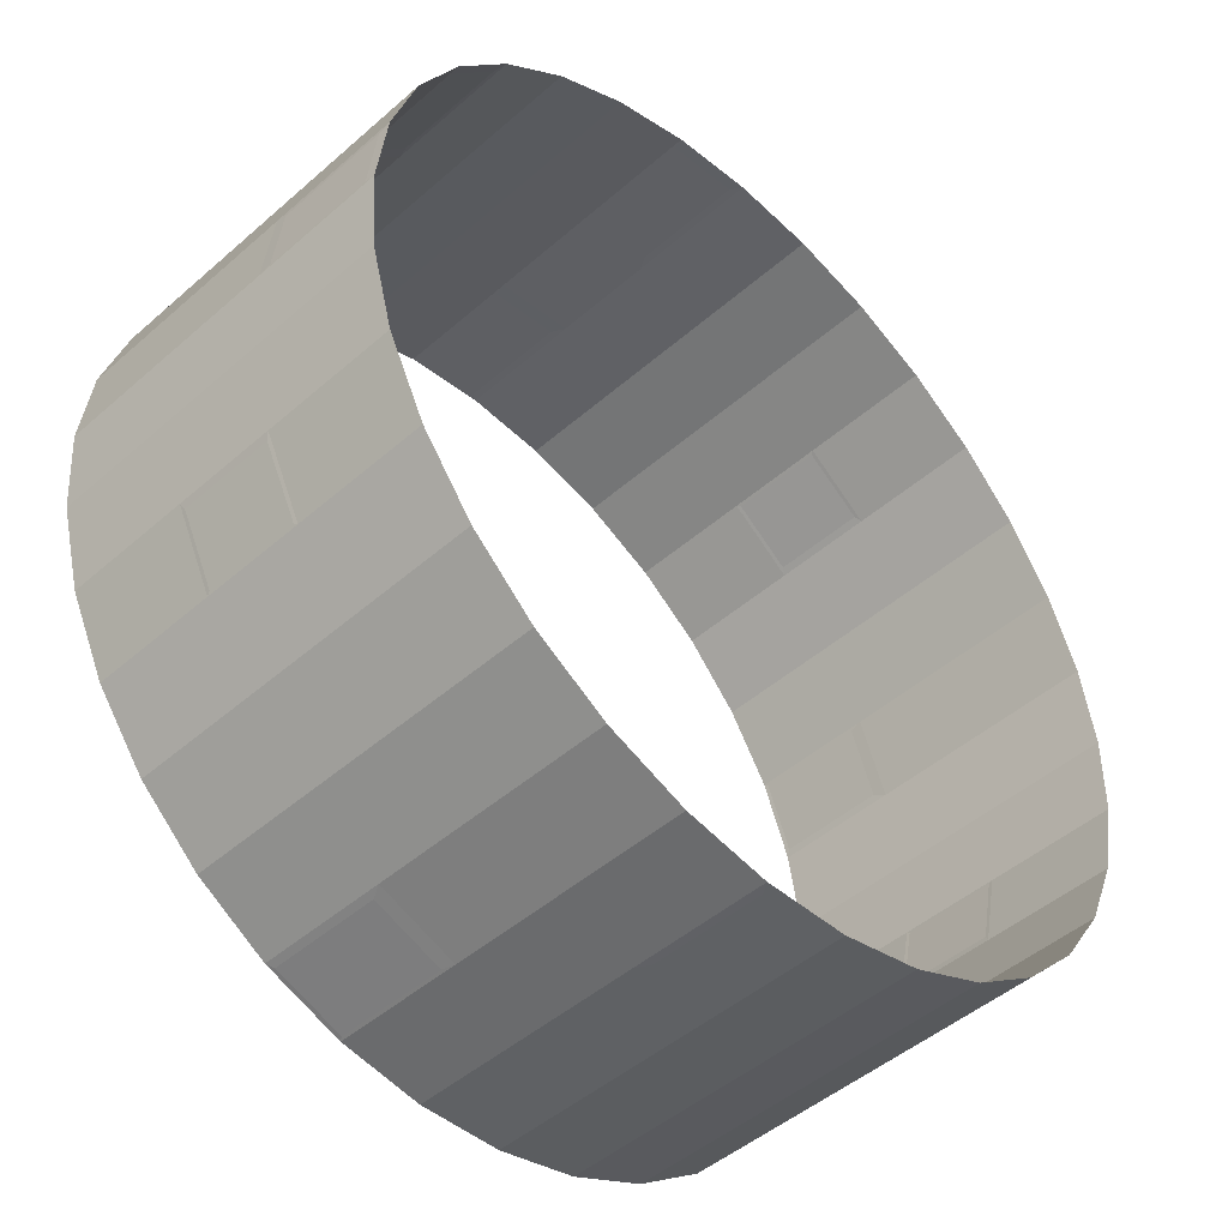
<metadata>
{"format":"obj","ext":"obj","renderer":"f3d","projection":"perspective","resolution":1024,"background":"white","views":[{"elev":-47.5,"azim":134.5,"up":"+Z"}]}
</metadata>
<code>
v 11.02 0 0.1977
v 10.86 0 -1.895
v 10.31 0 -3.919
v 9.381 0 -5.802
v 8.114 0 -7.475
v 6.554 0 -8.879
v 4.757 0 -9.962
v 2.787 0 -10.68
v 0.7154 0 -11.02
v -1.382 0 -10.96
v -3.43 0 -10.5
v -5.355 0 -9.669
v -7.087 0 -8.484
v -8.563 0 -6.992
v -9.731 0 -5.248
v -10.55 0 -3.315
v -10.98 0 -1.262
v -11.02 0 0.8362
v -10.66 0 2.904
v -9.919 0 4.866
v -8.818 0 6.653
v -7.398 0 8.198
v -5.712 0 9.447
v -3.819 0 10.35
v -1.79 0 10.89
v 0.3044 0 11.03
v 2.387 0 10.77
v 4.382 0 10.12
v 6.219 0 9.101
v 7.83 0 7.757
v 9.158 0 6.132
v 10.15 0 4.285
v 10.78 0 2.283
v 11.02 3.16 0.1977
v 10.86 3.16 -1.895
v 10.31 3.16 -3.919
v 9.381 3.16 -5.802
v 8.114 3.16 -7.475
v 6.554 3.16 -8.879
v 4.757 3.16 -9.962
v 2.787 3.16 -10.68
v 0.7154 3.16 -11.02
v -1.382 3.16 -10.96
v -3.43 3.16 -10.5
v -5.355 3.16 -9.669
v -7.087 3.16 -8.484
v -8.563 3.16 -6.992
v -9.731 3.16 -5.248
v -10.55 3.16 -3.315
v -10.98 3.16 -1.262
v -11.02 3.16 0.8362
v -10.66 3.16 2.904
v -9.919 3.16 4.866
v -8.818 3.16 6.653
v -7.398 3.16 8.198
v -5.712 3.16 9.447
v -3.819 3.16 10.35
v -1.79 3.16 10.89
v 0.3044 3.16 11.03
v 2.387 3.16 10.77
v 4.382 3.16 10.12
v 6.219 3.16 9.101
v 7.83 3.16 7.757
v 9.158 3.16 6.132
v 10.15 3.16 4.285
v 10.78 3.16 2.283
v 11.02 5.691 0.1977
v 10.86 5.691 -1.895
v 10.31 5.691 -3.919
v 9.381 5.691 -5.802
v 8.114 5.691 -7.475
v 6.554 5.691 -8.879
v 4.757 5.691 -9.962
v 2.787 5.691 -10.68
v 0.7154 5.691 -11.02
v -1.382 5.691 -10.96
v -3.43 5.691 -10.5
v -5.355 5.691 -9.669
v -7.087 5.691 -8.484
v -8.563 5.691 -6.992
v -9.731 5.691 -5.248
v -10.55 5.691 -3.315
v -10.98 5.691 -1.262
v -11.02 5.691 0.8362
v -10.66 5.691 2.904
v -9.919 5.691 4.866
v -8.818 5.691 6.653
v -7.398 5.691 8.198
v -5.712 5.691 9.447
v -3.819 5.691 10.35
v -1.79 5.691 10.89
v 0.3044 5.691 11.03
v 2.387 5.691 10.77
v 4.382 5.691 10.12
v 6.219 5.691 9.101
v 7.83 5.691 7.757
v 9.158 5.691 6.132
v 10.15 5.691 4.285
v 10.78 5.691 2.283
v 11.02 9.009 0.1977
v 10.86 9.009 -1.895
v 10.31 9.009 -3.919
v 9.381 9.009 -5.802
v 8.114 9.009 -7.475
v 6.554 9.009 -8.879
v 4.757 9.009 -9.962
v 2.787 9.009 -10.68
v 0.7154 9.009 -11.02
v -1.382 9.009 -10.96
v -3.43 9.009 -10.5
v -5.355 9.009 -9.669
v -7.087 9.009 -8.484
v -8.563 9.009 -6.992
v -9.731 9.009 -5.248
v -10.55 9.009 -3.315
v -10.98 9.009 -1.262
v -11.02 9.009 0.8362
v -10.66 9.009 2.904
v -9.919 9.009 4.866
v -8.818 9.009 6.653
v -7.398 9.009 8.198
v -5.712 9.009 9.447
v -3.819 9.009 10.35
v -1.79 9.009 10.89
v 0.3044 9.009 11.03
v 2.387 9.009 10.77
v 4.382 9.009 10.12
v 6.219 9.009 9.101
v 7.83 9.009 7.757
v 9.158 9.009 6.132
v 10.15 9.009 4.285
v 10.78 9.009 2.283
v 11.02 0.1044 0.1237
v 10.87 0.1044 -1.821
v 10.87 2.846 -1.821
v 11.02 2.846 0.1237
v 10.84 0.1044 -1.966
v 10.33 0.1044 -3.847
v 10.33 2.846 -3.847
v 10.84 2.846 -1.966
v 10.27 0.1044 -3.986
v 9.413 0.1044 -5.735
v 9.413 2.846 -5.735
v 10.27 2.846 -3.986
v 9.336 0.1044 -5.861
v 8.159 0.1044 -7.416
v 8.159 2.846 -7.416
v 9.336 2.846 -5.861
v 8.059 0.1044 -7.525
v 6.609 0.1044 -8.829
v 6.609 2.846 -8.829
v 8.059 2.846 -7.525
v 6.491 0.1044 -8.917
v 4.82 0.1044 -9.923
v 4.82 2.846 -9.923
v 6.491 2.846 -8.917
v 4.589 0.1044 -10.03
v 2.856 0.1044 -10.66
v 2.856 2.846 -10.66
v 4.589 2.846 -10.03
v 2.713 0.1044 -10.7
v 0.7887 0.1044 -11.01
v 0.7887 2.846 -11.01
v 2.713 2.846 -10.7
v 0.6412 0.1044 -11.02
v -1.308 0.1044 -10.96
v -1.308 2.846 -10.96
v 0.6412 2.846 -11.02
v -1.455 0.1044 -10.95
v -3.358 0.1044 -10.52
v -3.358 2.846 -10.52
v -1.455 2.846 -10.95
v -3.499 0.1044 -10.48
v -5.287 0.1044 -9.698
v -5.287 2.846 -9.698
v -3.499 2.846 -10.48
v -5.417 0.1044 -9.627
v -7.026 0.1044 -8.526
v -7.026 2.846 -8.526
v -5.417 2.846 -9.627
v -7.139 0.1044 -8.431
v -8.511 0.1044 -7.045
v -8.511 2.846 -7.045
v -7.139 2.846 -8.431
v -8.605 0.1044 -6.93
v -9.689 0.1044 -5.31
v -9.689 2.846 -5.31
v -8.605 2.846 -6.93
v -9.759 0.1044 -5.18
v -10.52 0.1044 -3.383
v -10.52 2.846 -3.383
v -9.759 2.846 -5.18
v -10.56 0.1044 -3.242
v -10.97 0.1044 -1.335
v -10.97 2.846 -1.335
v -10.56 2.846 -3.242
v -10.98 0.1044 -1.188
v -11.02 0.1044 0.762
v -11.02 2.846 0.762
v -10.98 2.846 -1.188
v -11.01 0.1044 0.9094
v -10.68 0.1044 2.831
v -10.68 2.846 2.831
v -11.01 2.846 0.9094
v -10.61 0.1044 3.078
v -9.945 0.1044 4.797
v -9.945 2.846 4.797
v -10.61 2.846 3.078
v -9.88 0.1044 4.93
v -8.857 0.1044 6.589
v -8.857 2.846 6.589
v -9.88 2.846 4.93
v -8.767 0.1044 6.707
v -7.448 0.1044 8.143
v -7.448 2.846 8.143
v -8.767 2.846 6.707
v -7.338 0.1044 8.242
v -5.771 0.1044 9.403
v -5.771 2.846 9.403
v -7.338 2.846 8.242
v -5.645 0.1044 9.479
v -3.886 0.1044 10.32
v -3.886 2.846 10.32
v -5.645 2.846 9.479
v -3.748 0.1044 10.37
v -1.861 0.1044 10.87
v -1.861 2.846 10.87
v -3.748 2.846 10.37
v -1.715 0.1044 10.89
v 0.2303 0.1044 11.02
v 0.2303 2.846 11.02
v -1.715 2.846 10.89
v 0.4875 0.1044 11.01
v 2.313 0.1044 10.78
v 2.313 2.846 10.78
v 0.4875 2.846 11.01
v 2.457 0.1044 10.74
v 4.312 0.1044 10.14
v 4.312 2.846 10.14
v 2.457 2.846 10.74
v 4.447 0.1044 10.08
v 6.154 0.1044 9.137
v 6.154 2.846 9.137
v 4.447 2.846 10.08
v 6.276 0.1044 9.054
v 7.773 0.1044 7.804
v 7.773 2.846 7.804
v 6.276 2.846 9.054
v 7.877 0.1044 7.699
v 9.111 0.1044 6.189
v 9.111 2.846 6.189
v 7.877 2.846 7.699
v 9.253 0.1044 5.975
v 10.12 0.1044 4.35
v 10.12 2.846 4.35
v 9.253 2.846 5.975
v 10.18 0.1044 4.214
v 10.76 0.1044 2.353
v 10.76 2.846 2.353
v 10.18 2.846 4.214
v 10.79 0.1044 2.209
v 11.01 0.1044 0.2715
v 11.01 2.846 0.2715
v 10.79 2.846 2.209
v 11.02 3.25 0.1237
v 10.87 3.25 -1.821
v 10.87 5.602 -1.821
v 11.02 5.602 0.1237
v 10.84 3.25 -1.966
v 10.33 3.25 -3.847
v 10.33 5.602 -3.847
v 10.84 5.602 -1.966
v 10.24 3.25 -4.087
v 9.413 3.25 -5.735
v 9.413 5.602 -5.735
v 10.24 5.602 -4.087
v 9.336 3.25 -5.861
v 8.159 3.25 -7.416
v 8.159 5.602 -7.416
v 9.336 5.602 -5.861
v 8.059 3.25 -7.525
v 6.609 3.25 -8.829
v 6.609 5.602 -8.829
v 8.059 5.602 -7.525
v 6.491 3.25 -8.917
v 4.82 3.25 -9.923
v 4.82 5.602 -9.923
v 6.491 5.602 -8.917
v 4.687 3.25 -9.987
v 2.856 3.25 -10.66
v 2.856 5.602 -10.66
v 4.687 5.602 -9.987
v 2.713 3.25 -10.7
v 0.7887 3.25 -11.01
v 0.7887 5.602 -11.01
v 2.713 5.602 -10.7
v 0.6412 3.25 -11.02
v -1.308 3.25 -10.96
v -1.308 5.602 -10.96
v 0.6412 5.602 -11.02
v -1.455 3.25 -10.95
v -3.358 3.25 -10.52
v -3.358 5.602 -10.52
v -1.455 5.602 -10.95
v -3.499 3.25 -10.48
v -5.287 3.25 -9.698
v -5.287 5.602 -9.698
v -3.499 5.602 -10.48
v -5.417 3.25 -9.627
v -7.026 3.25 -8.526
v -7.026 5.602 -8.526
v -5.417 5.602 -9.627
v -7.139 3.25 -8.431
v -8.511 3.25 -7.045
v -8.511 5.602 -7.045
v -7.139 5.602 -8.431
v -8.605 3.25 -6.93
v -9.689 3.25 -5.31
v -9.689 5.602 -5.31
v -8.605 5.602 -6.93
v -9.759 3.25 -5.18
v -10.52 3.25 -3.383
v -10.52 5.602 -3.383
v -9.759 5.602 -5.18
v -10.59 3.25 -3.137
v -10.97 3.25 -1.335
v -10.97 5.602 -1.335
v -10.59 5.602 -3.137
v -10.98 3.25 -1.188
v -11.02 3.25 0.762
v -11.02 5.602 0.762
v -10.98 5.602 -1.188
v -11.01 3.25 0.9094
v -10.68 3.25 2.831
v -10.68 5.602 2.831
v -11.01 5.602 0.9094
v -10.64 3.25 2.973
v -9.945 3.25 4.797
v -9.945 5.602 4.797
v -10.64 5.602 2.973
v -9.88 3.25 4.93
v -8.857 3.25 6.589
v -8.857 5.602 6.589
v -9.88 5.602 4.93
v -8.767 3.25 6.707
v -7.448 3.25 8.143
v -7.448 5.602 8.143
v -8.767 5.602 6.707
v -7.256 3.25 8.315
v -5.771 3.25 9.403
v -5.771 5.602 9.403
v -7.256 5.602 8.315
v -5.645 3.25 9.479
v -3.886 3.25 10.32
v -3.886 5.602 10.32
v -5.645 5.602 9.479
v -3.748 3.25 10.37
v -1.861 3.25 10.87
v -1.861 5.602 10.87
v -3.748 5.602 10.37
v -1.715 3.25 10.89
v 0.2303 3.25 11.02
v 0.2303 5.602 11.02
v -1.715 5.602 10.89
v 0.3781 3.25 11.02
v 2.313 3.25 10.78
v 2.313 5.602 10.78
v 0.3781 5.602 11.02
v 2.457 3.25 10.74
v 4.312 3.25 10.14
v 4.312 5.602 10.14
v 2.457 5.602 10.74
v 4.447 3.25 10.08
v 6.154 3.25 9.137
v 6.154 5.602 9.137
v 4.447 5.602 10.08
v 6.276 3.25 9.054
v 7.773 3.25 7.804
v 7.773 5.602 7.804
v 6.276 5.602 9.054
v 7.877 3.25 7.699
v 9.111 3.25 6.189
v 9.111 5.602 6.189
v 7.877 5.602 7.699
v 9.193 3.25 6.066
v 10.12 3.25 4.35
v 10.12 5.602 4.35
v 9.193 5.602 6.066
v 10.18 3.25 4.214
v 10.76 3.25 2.353
v 10.76 5.602 2.353
v 10.18 5.602 4.214
v 10.79 3.25 2.209
v 11.01 3.25 0.2715
v 11.01 5.602 0.2715
v 10.79 5.602 2.209
v 11.02 6.005 0.1237
v 10.87 6.005 -1.821
v 10.87 8.747 -1.821
v 11.02 8.747 0.1237
v 10.84 6.005 -1.966
v 10.33 6.005 -3.847
v 10.33 8.747 -3.847
v 10.84 8.747 -1.966
v 10.27 6.005 -3.986
v 9.413 6.005 -5.735
v 9.413 8.747 -5.735
v 10.27 8.747 -3.986
v 9.336 6.005 -5.861
v 8.159 6.005 -7.416
v 8.159 8.747 -7.416
v 9.336 8.747 -5.861
v 8.059 6.005 -7.525
v 6.609 6.005 -8.829
v 6.609 8.747 -8.829
v 8.059 8.747 -7.525
v 6.491 6.005 -8.917
v 4.82 6.005 -9.923
v 4.82 8.747 -9.923
v 6.491 8.747 -8.917
v 4.687 6.005 -9.987
v 2.856 6.005 -10.66
v 2.856 8.747 -10.66
v 4.687 8.747 -9.987
v 2.713 6.005 -10.7
v 0.7887 6.005 -11.01
v 0.7887 8.747 -11.01
v 2.713 8.747 -10.7
v 0.5327 6.005 -11.03
v -1.308 6.005 -10.96
v -1.308 8.747 -10.96
v 0.5327 8.747 -11.03
v -1.455 6.005 -10.95
v -3.358 6.005 -10.52
v -3.358 8.747 -10.52
v -1.455 8.747 -10.95
v -3.499 6.005 -10.48
v -5.287 6.005 -9.698
v -5.287 8.747 -9.698
v -3.499 8.747 -10.48
v -5.417 6.005 -9.627
v -7.026 6.005 -8.526
v -7.026 8.747 -8.526
v -5.417 8.747 -9.627
v -7.139 6.005 -8.431
v -8.511 6.005 -7.045
v -8.511 8.747 -7.045
v -7.139 8.747 -8.431
v -8.605 6.005 -6.93
v -9.689 6.005 -5.31
v -9.689 8.747 -5.31
v -8.605 8.747 -6.93
v -9.759 6.005 -5.18
v -10.52 6.005 -3.383
v -10.52 8.747 -3.383
v -9.759 8.747 -5.18
v -10.56 6.005 -3.242
v -10.97 6.005 -1.335
v -10.97 8.747 -1.335
v -10.56 8.747 -3.242
v -10.98 6.005 -1.188
v -11.02 6.005 0.762
v -11.02 8.747 0.762
v -10.98 8.747 -1.188
v -11.01 6.005 0.9094
v -10.68 6.005 2.831
v -10.68 8.747 2.831
v -11.01 8.747 0.9094
v -10.64 6.005 2.973
v -9.945 6.005 4.797
v -9.945 8.747 4.797
v -10.64 8.747 2.973
v -9.88 6.005 4.93
v -8.857 6.005 6.589
v -8.857 8.747 6.589
v -9.88 8.747 4.93
v -8.767 6.005 6.707
v -7.448 6.005 8.143
v -7.448 8.747 8.143
v -8.767 8.747 6.707
v -7.338 6.005 8.242
v -5.771 6.005 9.403
v -5.771 8.747 9.403
v -7.338 8.747 8.242
v -5.645 6.005 9.479
v -3.886 6.005 10.32
v -3.886 8.747 10.32
v -5.645 8.747 9.479
v -3.748 6.005 10.37
v -1.861 6.005 10.87
v -1.861 8.747 10.87
v -3.748 8.747 10.37
v -1.715 6.005 10.89
v 0.2303 6.005 11.02
v 0.2303 8.747 11.02
v -1.715 8.747 10.89
v 0.4875 6.005 11.01
v 2.313 6.005 10.78
v 2.313 8.747 10.78
v 0.4875 8.747 11.01
v 2.457 6.005 10.74
v 4.312 6.005 10.14
v 4.312 8.747 10.14
v 2.457 8.747 10.74
v 4.447 6.005 10.08
v 6.154 6.005 9.137
v 6.154 8.747 9.137
v 4.447 8.747 10.08
v 6.276 6.005 9.054
v 7.773 6.005 7.804
v 7.773 8.747 7.804
v 6.276 8.747 9.054
v 7.954 6.005 7.621
v 9.111 6.005 6.189
v 9.111 8.747 6.189
v 7.954 8.747 7.621
v 9.193 6.005 6.066
v 10.12 6.005 4.35
v 10.12 8.747 4.35
v 9.193 8.747 6.066
v 10.18 6.005 4.214
v 10.76 6.005 2.353
v 10.76 8.747 2.353
v 10.18 8.747 4.214
v 10.81 6.005 2.102
v 11.01 6.005 0.2715
v 11.01 8.747 0.2715
v 10.81 8.747 2.102
f 133 134 135 136
f 137 138 139 140
f 141 142 143 144
f 145 146 147 148
f 149 150 151 152
f 153 154 155 156
f 157 158 159 160
f 161 162 163 164
f 165 166 167 168
f 169 170 171 172
f 173 174 175 176
f 177 178 179 180
f 181 182 183 184
f 185 186 187 188
f 189 190 191 192
f 193 194 195 196
f 197 198 199 200
f 201 202 203 204
f 205 206 207 208
f 209 210 211 212
f 213 214 215 216
f 217 218 219 220
f 221 222 223 224
f 225 226 227 228
f 229 230 231 232
f 233 234 235 236
f 237 238 239 240
f 241 242 243 244
f 245 246 247 248
f 249 250 251 252
f 253 254 255 256
f 257 258 259 260
f 261 262 263 264
f 265 266 267 268
f 269 270 271 272
f 273 274 275 276
f 277 278 279 280
f 281 282 283 284
f 285 286 287 288
f 289 290 291 292
f 293 294 295 296
f 297 298 299 300
f 301 302 303 304
f 305 306 307 308
f 309 310 311 312
f 313 314 315 316
f 317 318 319 320
f 321 322 323 324
f 325 326 327 328
f 329 330 331 332
f 333 334 335 336
f 337 338 339 340
f 341 342 343 344
f 345 346 347 348
f 349 350 351 352
f 353 354 355 356
f 357 358 359 360
f 361 362 363 364
f 365 366 367 368
f 369 370 371 372
f 373 374 375 376
f 377 378 379 380
f 381 382 383 384
f 385 386 387 388
f 389 390 391 392
f 393 394 395 396
f 397 398 399 400
f 401 402 403 404
f 405 406 407 408
f 409 410 411 412
f 413 414 415 416
f 417 418 419 420
f 421 422 423 424
f 425 426 427 428
f 429 430 431 432
f 433 434 435 436
f 437 438 439 440
f 441 442 443 444
f 445 446 447 448
f 449 450 451 452
f 453 454 455 456
f 457 458 459 460
f 461 462 463 464
f 465 466 467 468
f 469 470 471 472
f 473 474 475 476
f 477 478 479 480
f 481 482 483 484
f 485 486 487 488
f 489 490 491 492
f 493 494 495 496
f 497 498 499 500
f 501 502 503 504
f 505 506 507 508
f 509 510 511 512
f 513 514 515 516
f 517 518 519 520
f 521 522 523 524
f 525 526 527 528
f 1 2 134 133
f 2 35 135 134
f 35 34 136 135
f 34 1 133 136
f 2 3 138 137
f 3 36 139 138
f 36 35 140 139
f 35 2 137 140
f 3 4 142 141
f 4 37 143 142
f 37 36 144 143
f 36 3 141 144
f 4 5 146 145
f 5 38 147 146
f 38 37 148 147
f 37 4 145 148
f 5 6 150 149
f 6 39 151 150
f 39 38 152 151
f 38 5 149 152
f 6 7 154 153
f 7 40 155 154
f 40 39 156 155
f 39 6 153 156
f 7 8 158 157
f 8 41 159 158
f 41 40 160 159
f 40 7 157 160
f 8 9 162 161
f 9 42 163 162
f 42 41 164 163
f 41 8 161 164
f 9 10 166 165
f 10 43 167 166
f 43 42 168 167
f 42 9 165 168
f 10 11 170 169
f 11 44 171 170
f 44 43 172 171
f 43 10 169 172
f 11 12 174 173
f 12 45 175 174
f 45 44 176 175
f 44 11 173 176
f 12 13 178 177
f 13 46 179 178
f 46 45 180 179
f 45 12 177 180
f 13 14 182 181
f 14 47 183 182
f 47 46 184 183
f 46 13 181 184
f 14 15 186 185
f 15 48 187 186
f 48 47 188 187
f 47 14 185 188
f 15 16 190 189
f 16 49 191 190
f 49 48 192 191
f 48 15 189 192
f 16 17 194 193
f 17 50 195 194
f 50 49 196 195
f 49 16 193 196
f 17 18 198 197
f 18 51 199 198
f 51 50 200 199
f 50 17 197 200
f 18 19 202 201
f 19 52 203 202
f 52 51 204 203
f 51 18 201 204
f 19 20 206 205
f 20 53 207 206
f 53 52 208 207
f 52 19 205 208
f 20 21 210 209
f 21 54 211 210
f 54 53 212 211
f 53 20 209 212
f 21 22 214 213
f 22 55 215 214
f 55 54 216 215
f 54 21 213 216
f 22 23 218 217
f 23 56 219 218
f 56 55 220 219
f 55 22 217 220
f 23 24 222 221
f 24 57 223 222
f 57 56 224 223
f 56 23 221 224
f 24 25 226 225
f 25 58 227 226
f 58 57 228 227
f 57 24 225 228
f 25 26 230 229
f 26 59 231 230
f 59 58 232 231
f 58 25 229 232
f 26 27 234 233
f 27 60 235 234
f 60 59 236 235
f 59 26 233 236
f 27 28 238 237
f 28 61 239 238
f 61 60 240 239
f 60 27 237 240
f 28 29 242 241
f 29 62 243 242
f 62 61 244 243
f 61 28 241 244
f 29 30 246 245
f 30 63 247 246
f 63 62 248 247
f 62 29 245 248
f 30 31 250 249
f 31 64 251 250
f 64 63 252 251
f 63 30 249 252
f 31 32 254 253
f 32 65 255 254
f 65 64 256 255
f 64 31 253 256
f 32 33 258 257
f 33 66 259 258
f 66 65 260 259
f 65 32 257 260
f 33 1 262 261
f 1 34 263 262
f 34 66 264 263
f 66 33 261 264
f 34 35 266 265
f 35 68 267 266
f 68 67 268 267
f 67 34 265 268
f 35 36 270 269
f 36 69 271 270
f 69 68 272 271
f 68 35 269 272
f 36 37 274 273
f 37 70 275 274
f 70 69 276 275
f 69 36 273 276
f 37 38 278 277
f 38 71 279 278
f 71 70 280 279
f 70 37 277 280
f 38 39 282 281
f 39 72 283 282
f 72 71 284 283
f 71 38 281 284
f 39 40 286 285
f 40 73 287 286
f 73 72 288 287
f 72 39 285 288
f 40 41 290 289
f 41 74 291 290
f 74 73 292 291
f 73 40 289 292
f 41 42 294 293
f 42 75 295 294
f 75 74 296 295
f 74 41 293 296
f 42 43 298 297
f 43 76 299 298
f 76 75 300 299
f 75 42 297 300
f 43 44 302 301
f 44 77 303 302
f 77 76 304 303
f 76 43 301 304
f 44 45 306 305
f 45 78 307 306
f 78 77 308 307
f 77 44 305 308
f 45 46 310 309
f 46 79 311 310
f 79 78 312 311
f 78 45 309 312
f 46 47 314 313
f 47 80 315 314
f 80 79 316 315
f 79 46 313 316
f 47 48 318 317
f 48 81 319 318
f 81 80 320 319
f 80 47 317 320
f 48 49 322 321
f 49 82 323 322
f 82 81 324 323
f 81 48 321 324
f 49 50 326 325
f 50 83 327 326
f 83 82 328 327
f 82 49 325 328
f 50 51 330 329
f 51 84 331 330
f 84 83 332 331
f 83 50 329 332
f 51 52 334 333
f 52 85 335 334
f 85 84 336 335
f 84 51 333 336
f 52 53 338 337
f 53 86 339 338
f 86 85 340 339
f 85 52 337 340
f 53 54 342 341
f 54 87 343 342
f 87 86 344 343
f 86 53 341 344
f 54 55 346 345
f 55 88 347 346
f 88 87 348 347
f 87 54 345 348
f 55 56 350 349
f 56 89 351 350
f 89 88 352 351
f 88 55 349 352
f 56 57 354 353
f 57 90 355 354
f 90 89 356 355
f 89 56 353 356
f 57 58 358 357
f 58 91 359 358
f 91 90 360 359
f 90 57 357 360
f 58 59 362 361
f 59 92 363 362
f 92 91 364 363
f 91 58 361 364
f 59 60 366 365
f 60 93 367 366
f 93 92 368 367
f 92 59 365 368
f 60 61 370 369
f 61 94 371 370
f 94 93 372 371
f 93 60 369 372
f 61 62 374 373
f 62 95 375 374
f 95 94 376 375
f 94 61 373 376
f 62 63 378 377
f 63 96 379 378
f 96 95 380 379
f 95 62 377 380
f 63 64 382 381
f 64 97 383 382
f 97 96 384 383
f 96 63 381 384
f 64 65 386 385
f 65 98 387 386
f 98 97 388 387
f 97 64 385 388
f 65 66 390 389
f 66 99 391 390
f 99 98 392 391
f 98 65 389 392
f 66 34 394 393
f 34 67 395 394
f 67 99 396 395
f 99 66 393 396
f 67 68 398 397
f 68 101 399 398
f 101 100 400 399
f 100 67 397 400
f 68 69 402 401
f 69 102 403 402
f 102 101 404 403
f 101 68 401 404
f 69 70 406 405
f 70 103 407 406
f 103 102 408 407
f 102 69 405 408
f 70 71 410 409
f 71 104 411 410
f 104 103 412 411
f 103 70 409 412
f 71 72 414 413
f 72 105 415 414
f 105 104 416 415
f 104 71 413 416
f 72 73 418 417
f 73 106 419 418
f 106 105 420 419
f 105 72 417 420
f 73 74 422 421
f 74 107 423 422
f 107 106 424 423
f 106 73 421 424
f 74 75 426 425
f 75 108 427 426
f 108 107 428 427
f 107 74 425 428
f 75 76 430 429
f 76 109 431 430
f 109 108 432 431
f 108 75 429 432
f 76 77 434 433
f 77 110 435 434
f 110 109 436 435
f 109 76 433 436
f 77 78 438 437
f 78 111 439 438
f 111 110 440 439
f 110 77 437 440
f 78 79 442 441
f 79 112 443 442
f 112 111 444 443
f 111 78 441 444
f 79 80 446 445
f 80 113 447 446
f 113 112 448 447
f 112 79 445 448
f 80 81 450 449
f 81 114 451 450
f 114 113 452 451
f 113 80 449 452
f 81 82 454 453
f 82 115 455 454
f 115 114 456 455
f 114 81 453 456
f 82 83 458 457
f 83 116 459 458
f 116 115 460 459
f 115 82 457 460
f 83 84 462 461
f 84 117 463 462
f 117 116 464 463
f 116 83 461 464
f 84 85 466 465
f 85 118 467 466
f 118 117 468 467
f 117 84 465 468
f 85 86 470 469
f 86 119 471 470
f 119 118 472 471
f 118 85 469 472
f 86 87 474 473
f 87 120 475 474
f 120 119 476 475
f 119 86 473 476
f 87 88 478 477
f 88 121 479 478
f 121 120 480 479
f 120 87 477 480
f 88 89 482 481
f 89 122 483 482
f 122 121 484 483
f 121 88 481 484
f 89 90 486 485
f 90 123 487 486
f 123 122 488 487
f 122 89 485 488
f 90 91 490 489
f 91 124 491 490
f 124 123 492 491
f 123 90 489 492
f 91 92 494 493
f 92 125 495 494
f 125 124 496 495
f 124 91 493 496
f 92 93 498 497
f 93 126 499 498
f 126 125 500 499
f 125 92 497 500
f 93 94 502 501
f 94 127 503 502
f 127 126 504 503
f 126 93 501 504
f 94 95 506 505
f 95 128 507 506
f 128 127 508 507
f 127 94 505 508
f 95 96 510 509
f 96 129 511 510
f 129 128 512 511
f 128 95 509 512
f 96 97 514 513
f 97 130 515 514
f 130 129 516 515
f 129 96 513 516
f 97 98 518 517
f 98 131 519 518
f 131 130 520 519
f 130 97 517 520
f 98 99 522 521
f 99 132 523 522
f 132 131 524 523
f 131 98 521 524
f 99 67 526 525
f 67 100 527 526
f 100 132 528 527
f 132 99 525 528

</code>
